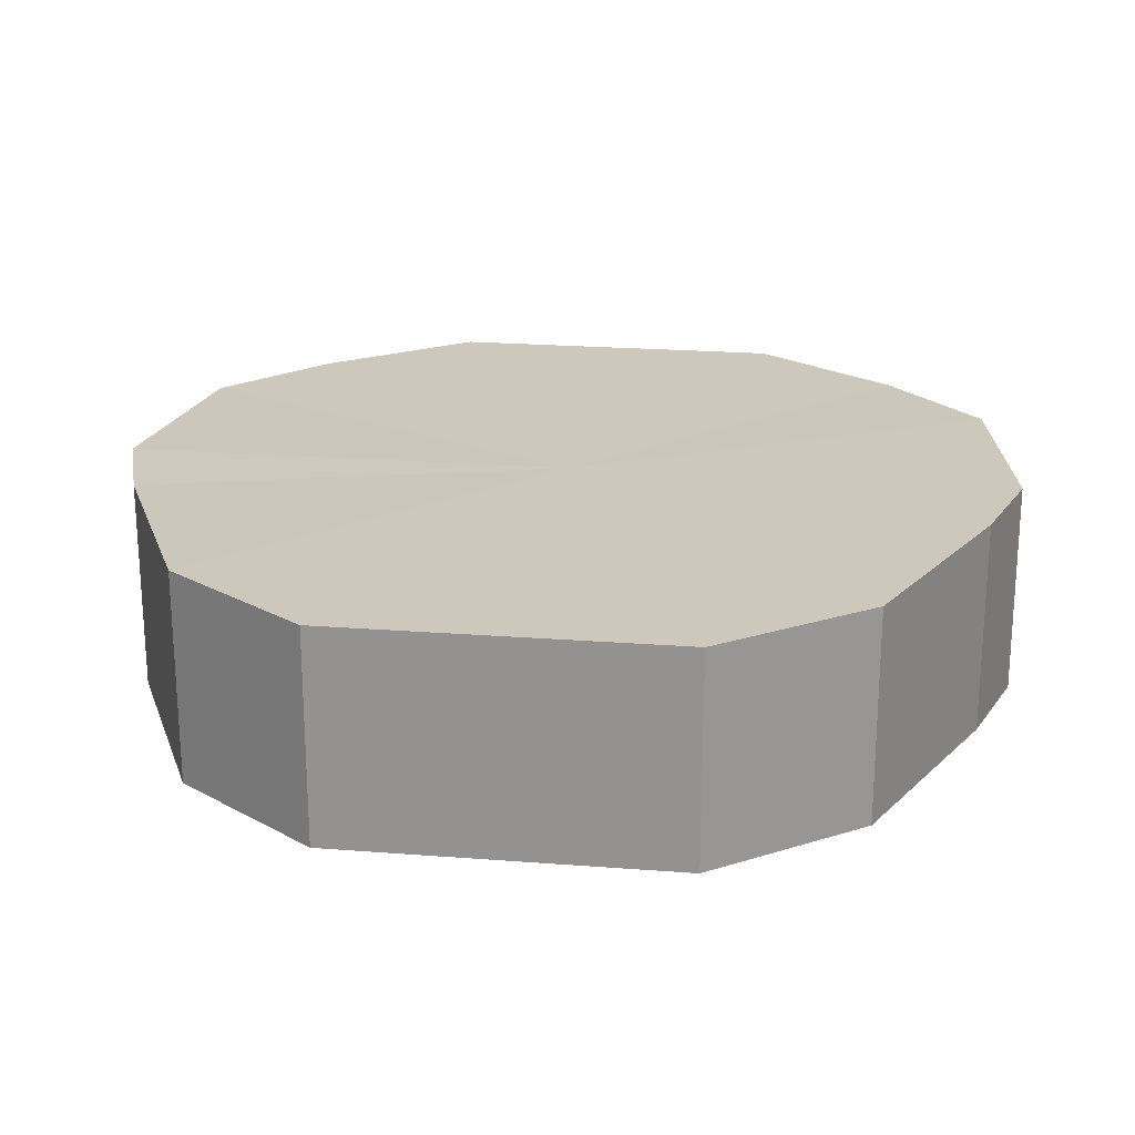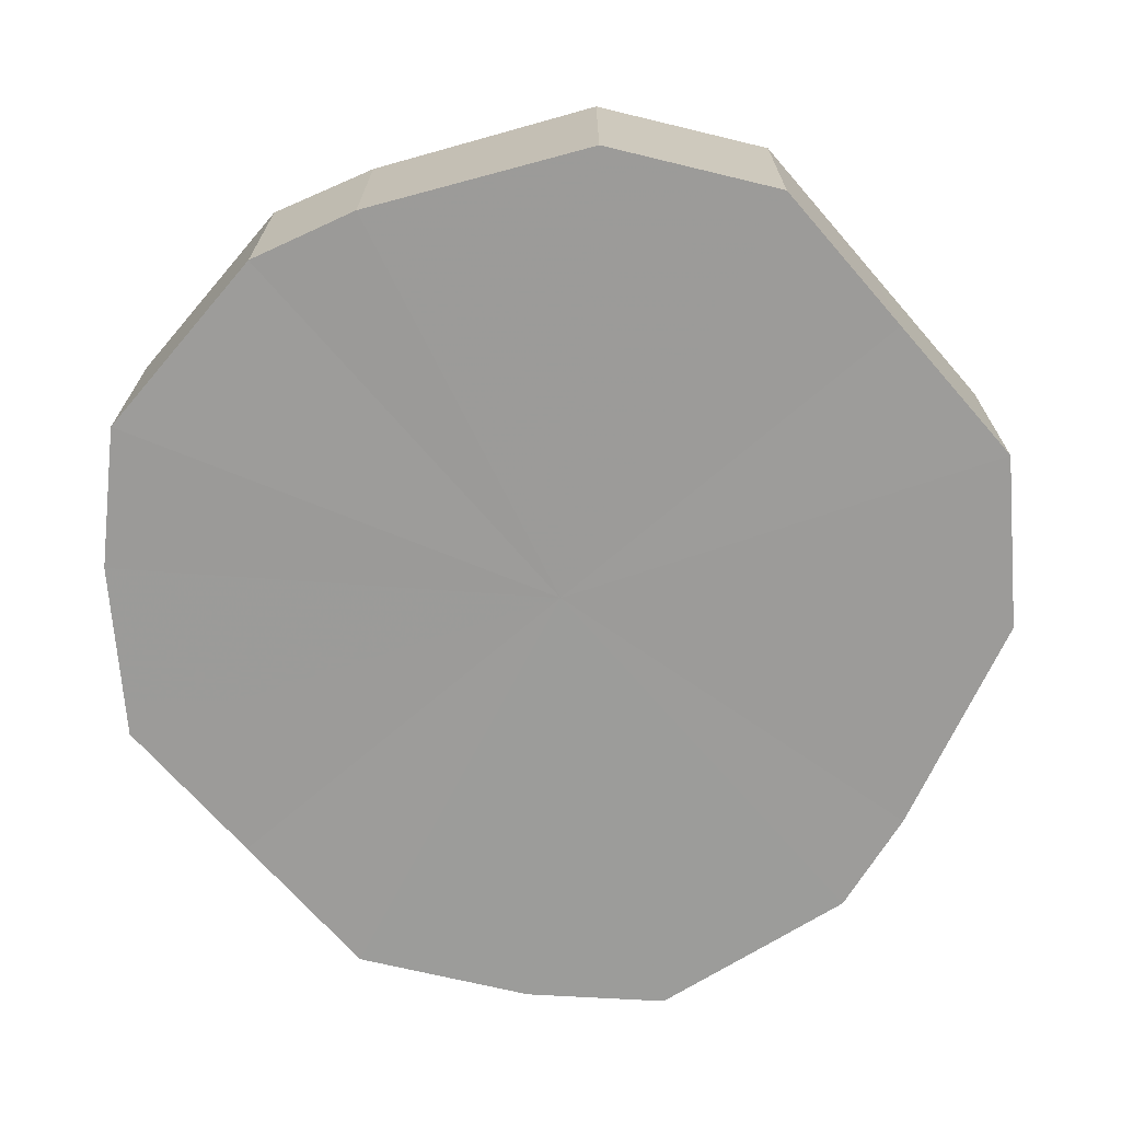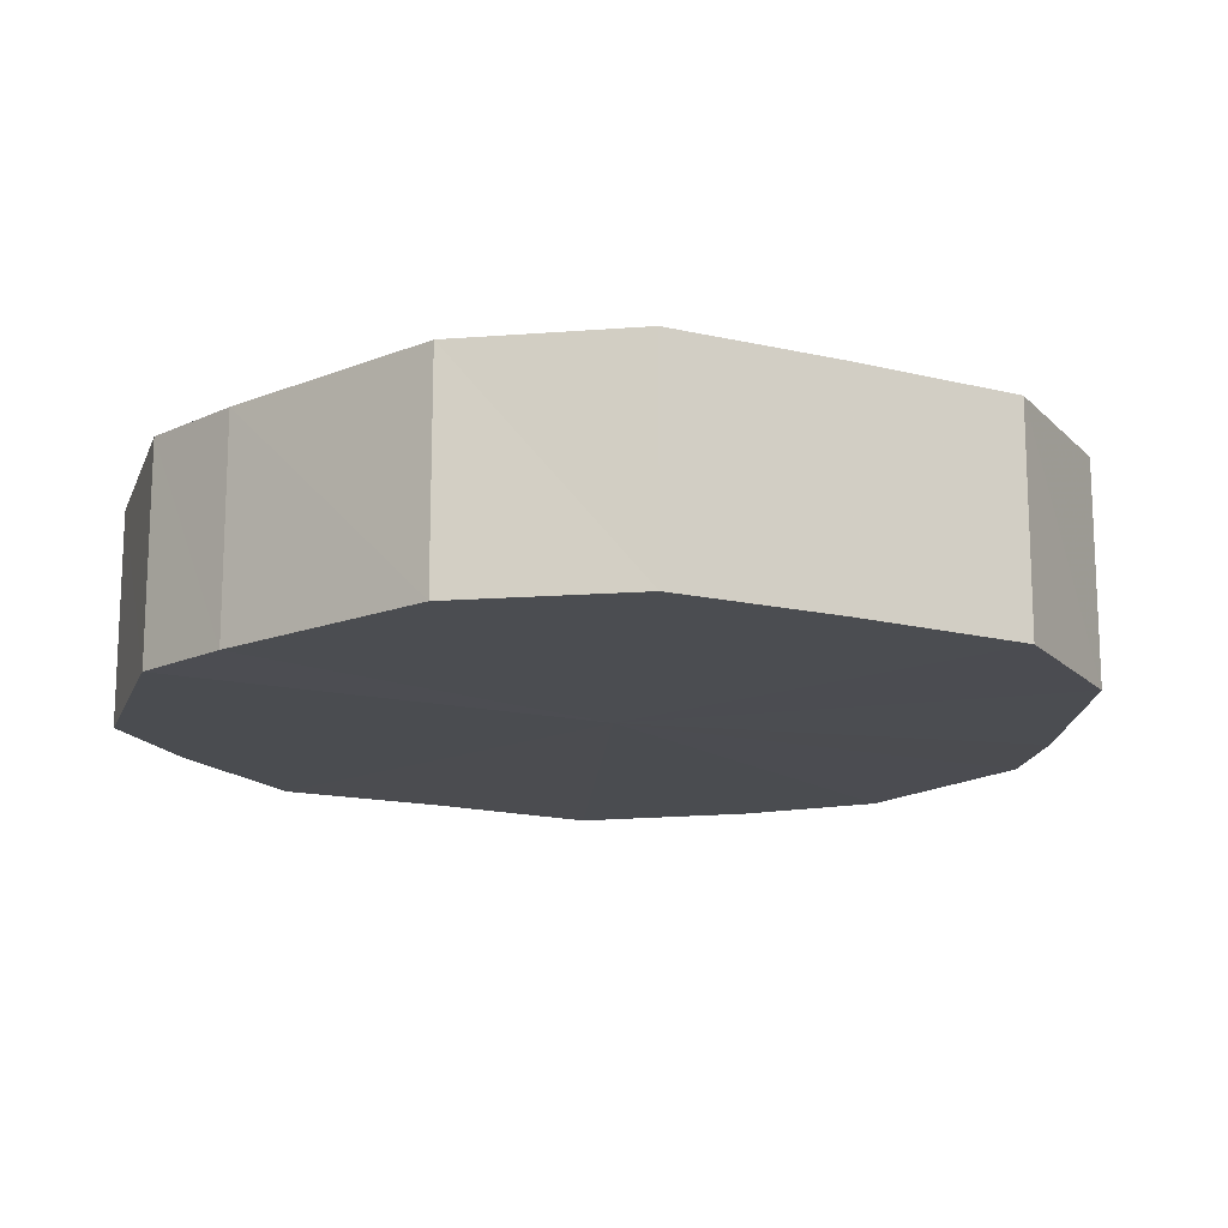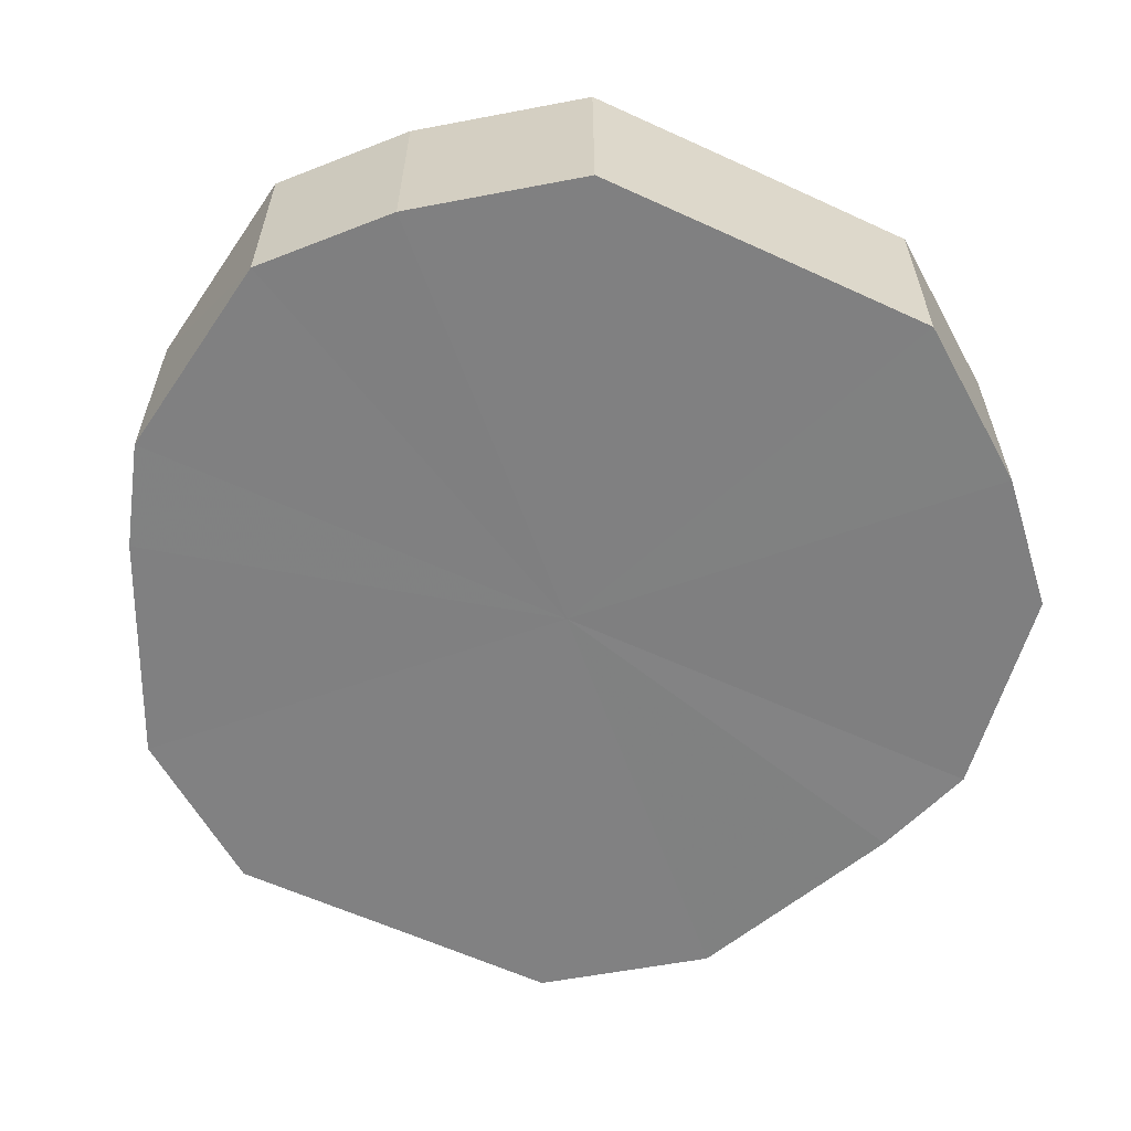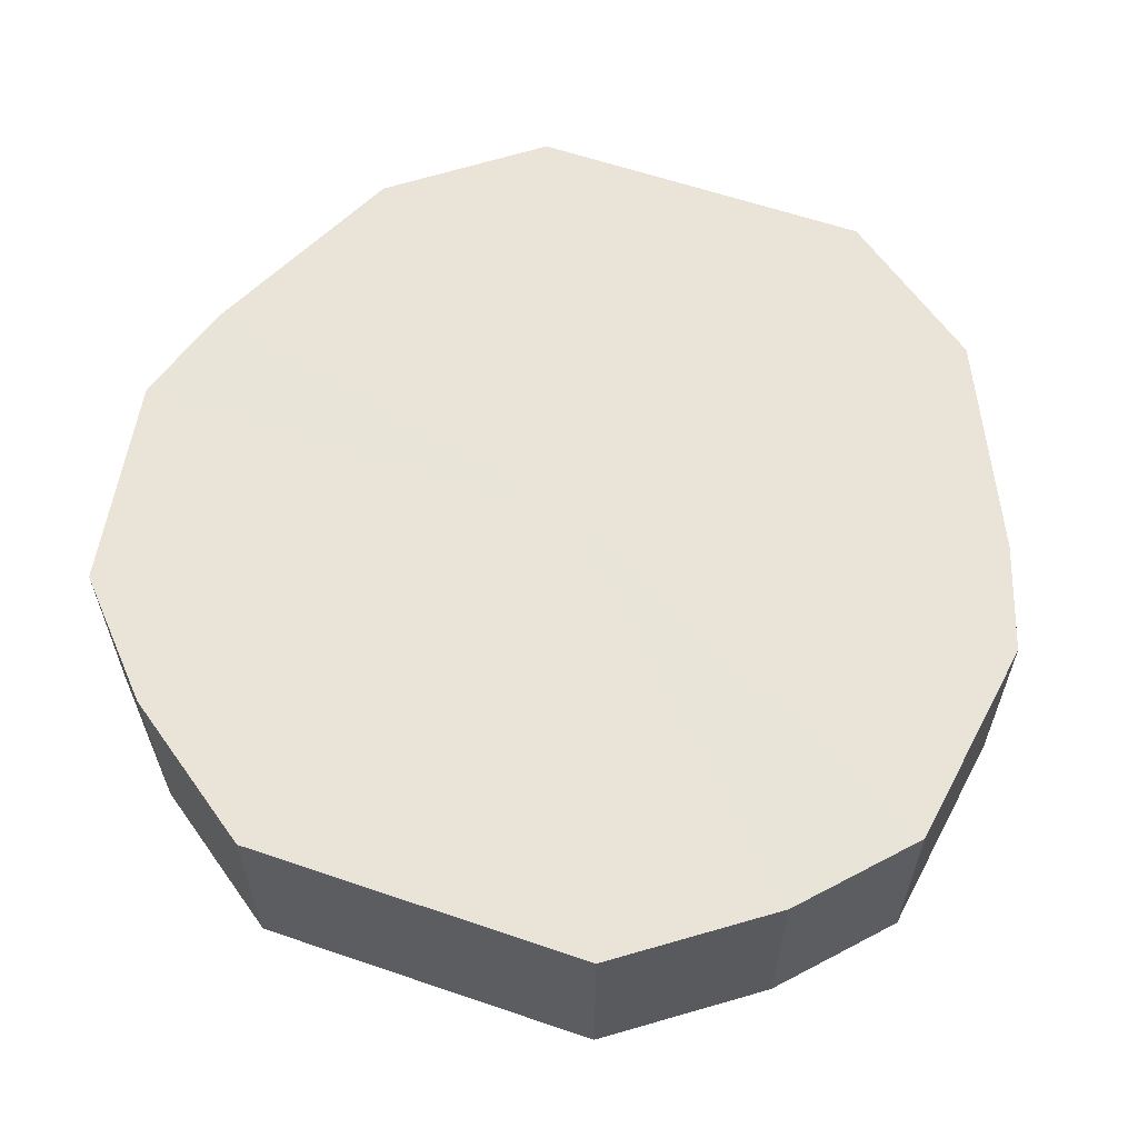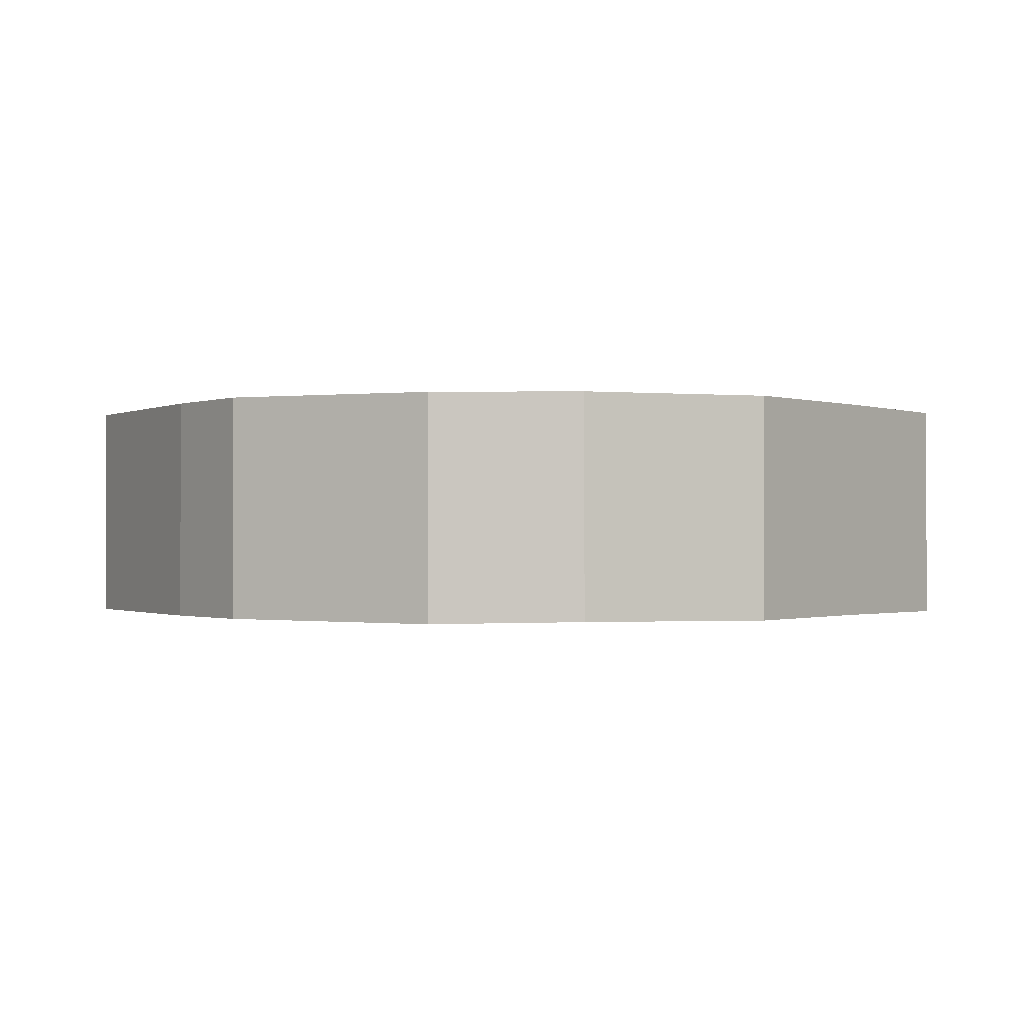
<metadata>
{"format":"obj","ext":"obj","renderer":"f3d","projection":"perspective","resolution":1024,"background":"white","views":[{"elev":21.8,"azim":97.6,"up":"+Y"},{"elev":-69.8,"azim":40.7,"up":"+Y"},{"elev":-15.4,"azim":63.8,"up":"+Y"},{"elev":-60.2,"azim":-115.2,"up":"+Y"},{"elev":60.8,"azim":-71.0,"up":"+Y"},{"elev":-0.6,"azim":-143.3,"up":"+Y"}]}
</metadata>
<code>
o 31228
v 2212 1876 15.37
v 2212 1876 15.39
v 2212 1876 15.37
v 2212 1876 15.4
v 2212 1876 15.39
v 2212 1876 15.36
v 2212 1876 15.36
v 2212 1876 15.41
v 2212 1876 15.4
v 2212 1876 15.34
v 2212 1876 15.34
v 2212 1876 15.42
v 2212 1876 15.41
v 2212 1876 15.34
v 2212 1876 15.34
v 2212 1876 15.41
v 2212 1876 15.42
v 2212 1876 15.33
v 2212 1876 15.33
v 2212 1876 15.4
v 2212 1876 15.41
v 2212 1876 15.34
v 2212 1876 15.34
v 2212 1876 15.39
v 2212 1876 15.4
v 2212 1876 15.34
v 2212 1876 15.34
v 2212 1876 15.37
v 2212 1876 15.39
v 2212 1876 15.36
v 2212 1876 15.36
v 2212 1876 15.37
v 2212 1876 15.37
v 2212 1876 15.39
v 2212 1876 15.39
v 2212 1876 15.4
v 2212 1876 15.4
v 2212 1876 15.36
v 2212 1876 15.37
v 2212 1876 15.34
v 2212 1876 15.36
v 2212 1876 15.41
v 2212 1876 15.41
v 2212 1876 15.34
v 2212 1876 15.34
v 2212 1876 15.33
v 2212 1876 15.34
v 2212 1876 15.42
v 2212 1876 15.42
v 2212 1876 15.34
v 2212 1876 15.33
v 2212 1876 15.34
v 2212 1876 15.34
v 2212 1876 15.41
v 2212 1876 15.41
v 2212 1876 15.36
v 2212 1876 15.34
v 2212 1876 15.37
v 2212 1876 15.36
v 2212 1876 15.4
v 2212 1876 15.4
v 2212 1876 15.39
v 2212 1876 15.37
v 2212 1876 15.39
v 2212 1876 15.37
v 2212 1876 15.39
v 2212 1876 15.37
v 2212 1876 15.4
v 2212 1876 15.36
v 2212 1876 15.41
v 2212 1876 15.34
v 2212 1876 15.42
v 2212 1876 15.34
v 2212 1876 15.41
v 2212 1876 15.33
v 2212 1876 15.4
v 2212 1876 15.34
v 2212 1876 15.39
v 2212 1876 15.34
v 2212 1876 15.37
v 2212 1876 15.36
v 2212 1876 15.37
v 2212 1876 15.37
v 2212 1876 15.39
v 2212 1876 15.36
v 2212 1876 15.4
v 2212 1876 15.34
v 2212 1876 15.41
v 2212 1876 15.34
v 2212 1876 15.42
v 2212 1876 15.33
v 2212 1876 15.41
v 2212 1876 15.34
v 2212 1876 15.4
v 2212 1876 15.34
v 2212 1876 15.39
v 2212 1876 15.36
v 2212 1876 15.37
f 1 2 3
f 2 4 5
f 6 1 7
f 4 8 9
f 10 6 11
f 8 12 13
f 14 10 15
f 12 16 17
f 18 14 19
f 16 20 21
f 22 18 23
f 20 24 25
f 26 22 27
f 24 28 29
f 30 26 31
f 28 30 32
f 33 34 35
f 35 36 37
f 38 39 33
f 40 41 38
f 37 42 43
f 44 45 40
f 46 47 44
f 43 48 49
f 50 51 46
f 52 53 50
f 49 54 55
f 56 57 52
f 58 59 56
f 55 60 61
f 62 63 58
f 61 64 62
f 65 66 67
f 65 68 66
f 65 67 69
f 65 70 68
f 65 69 71
f 65 72 70
f 65 71 73
f 65 74 72
f 65 73 75
f 65 76 74
f 65 75 77
f 65 78 76
f 65 77 79
f 65 80 78
f 65 79 81
f 65 81 80
f 82 83 84
f 82 85 83
f 82 84 86
f 82 87 85
f 82 86 88
f 82 89 87
f 82 88 90
f 82 91 89
f 82 90 92
f 82 93 91
f 82 92 94
f 82 95 93
f 82 94 96
f 82 97 95
f 82 96 98
f 82 98 97

</code>
